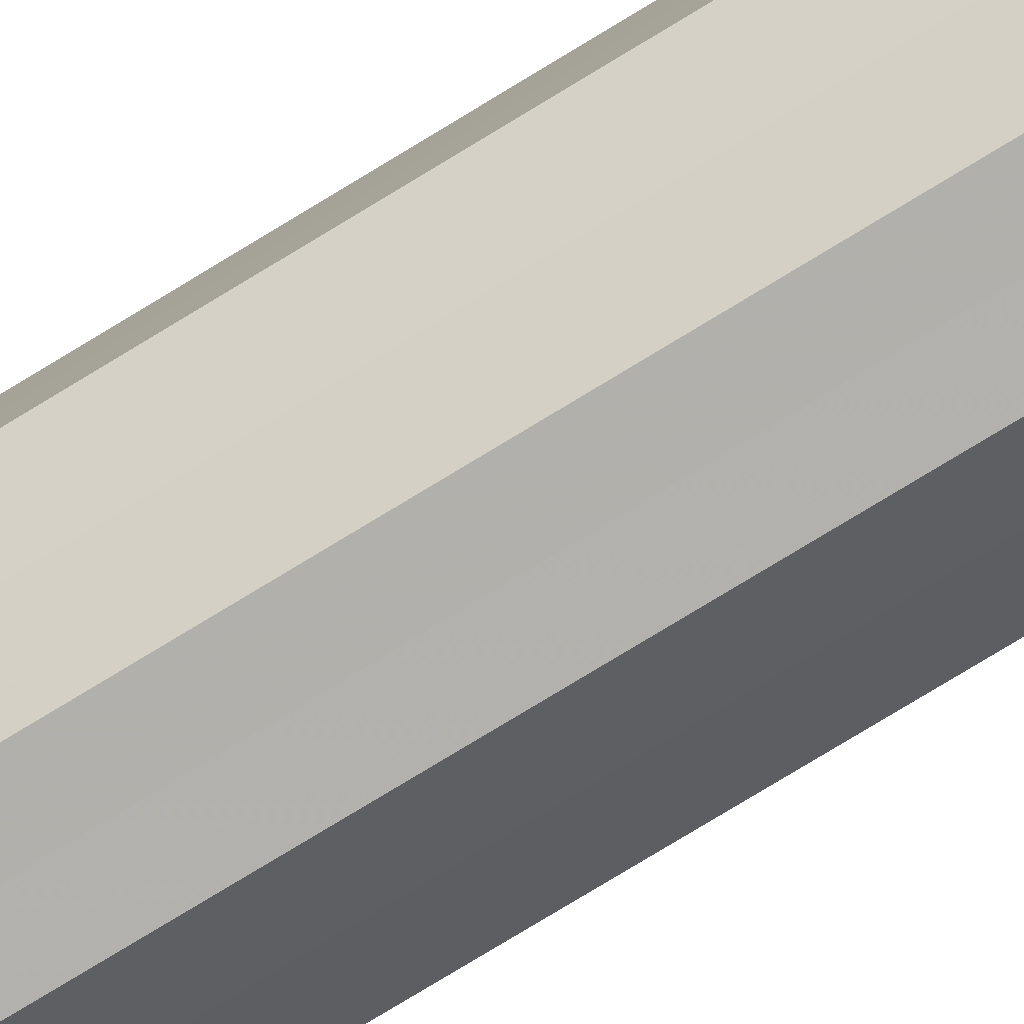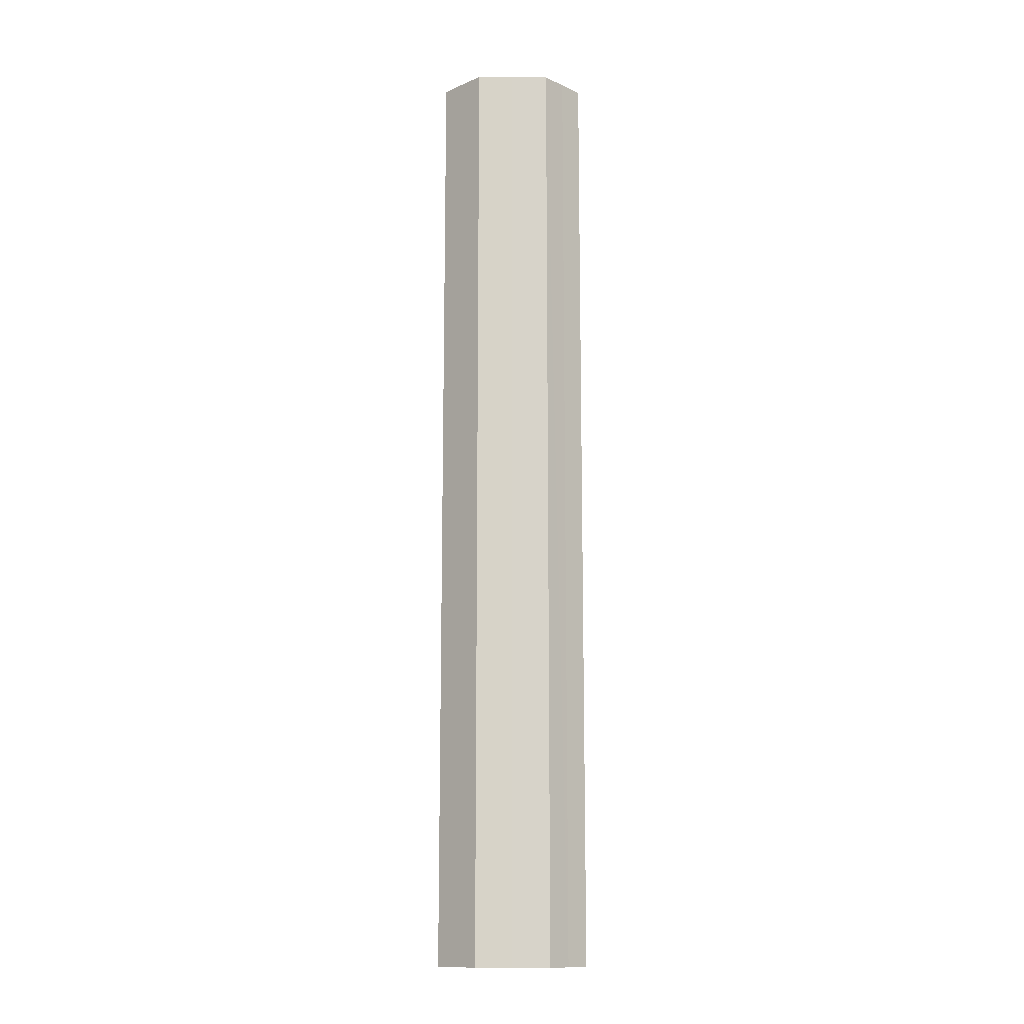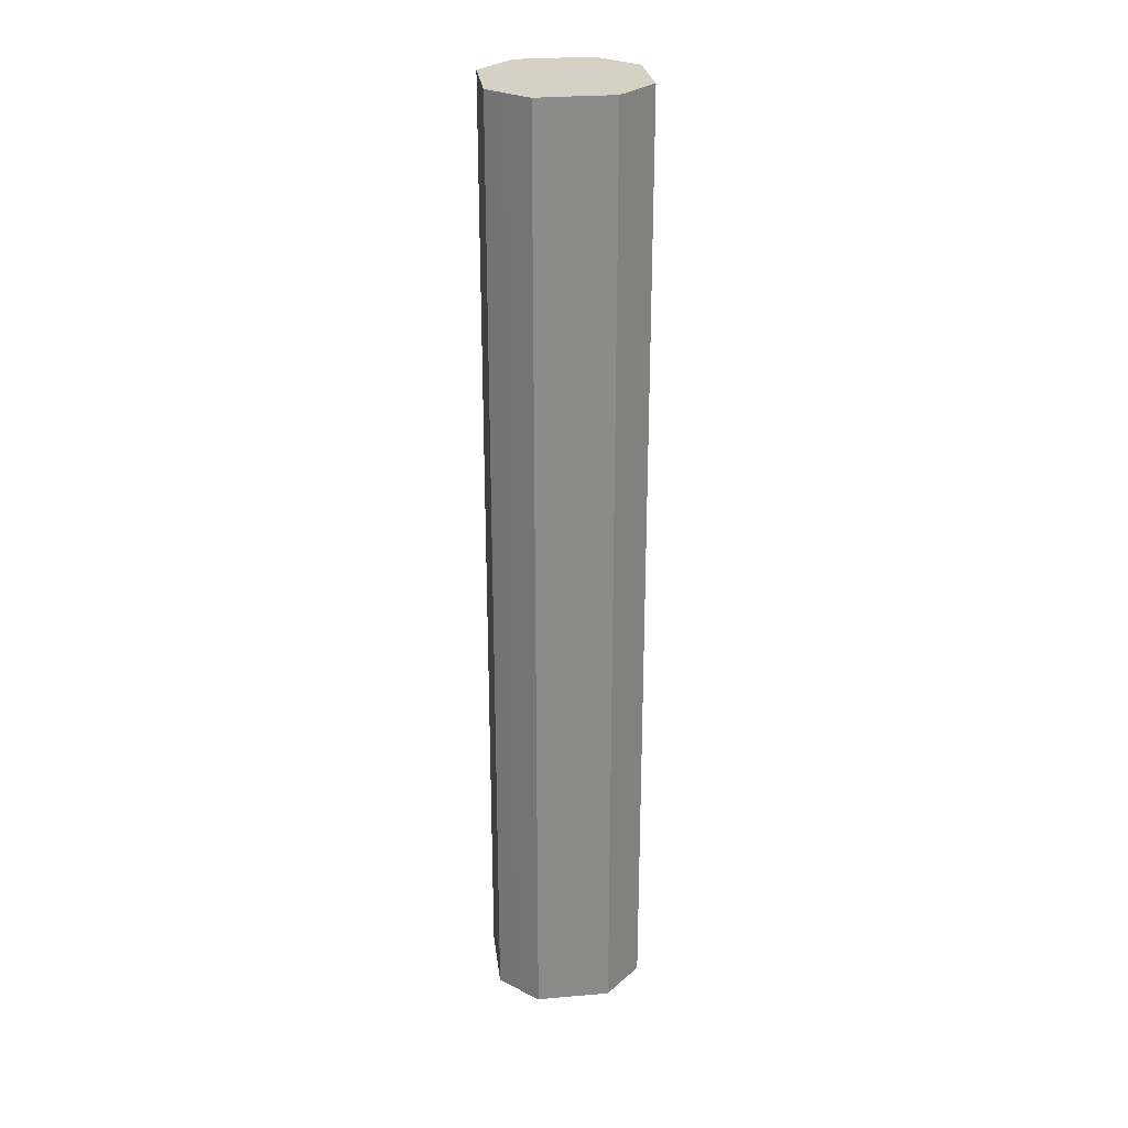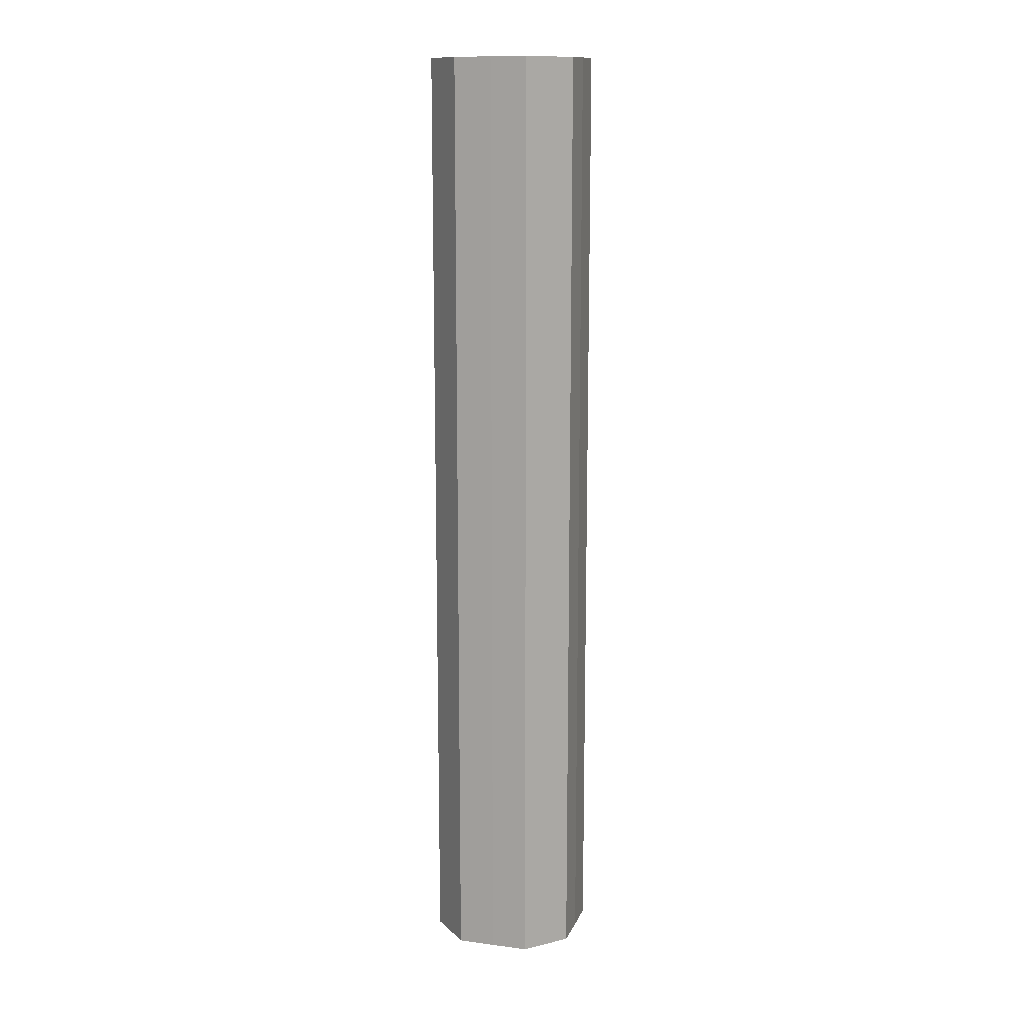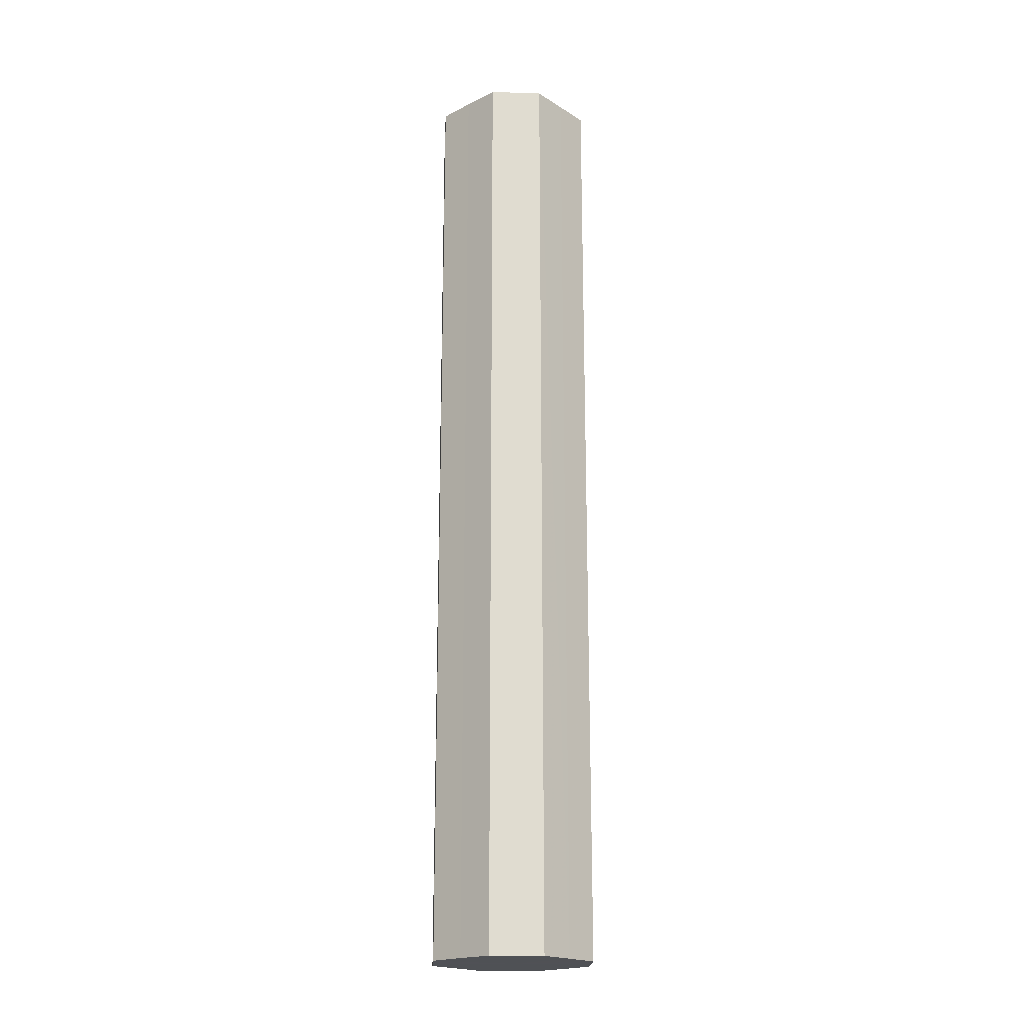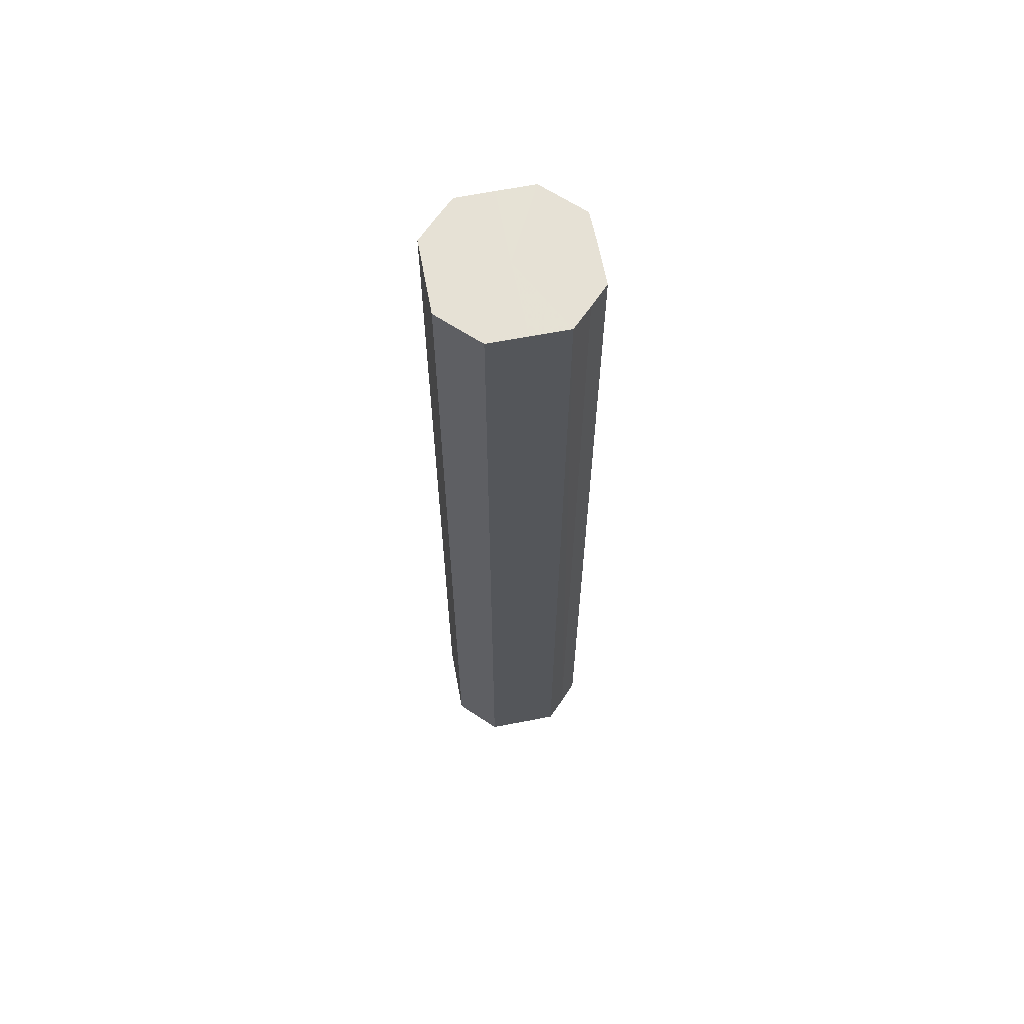
<metadata>
{"format":"obj","ext":"obj","renderer":"f3d","projection":"perspective","resolution":1024,"background":"white","views":[{"elev":-79.0,"azim":121.2,"up":"+Y"},{"elev":-13.2,"azim":134.3,"up":"+Z"},{"elev":26.7,"azim":-142.4,"up":"+Z"},{"elev":13.4,"azim":-28.1,"up":"+Z"},{"elev":-19.7,"azim":-3.1,"up":"+Z"},{"elev":63.9,"azim":-146.1,"up":"+Z"}]}
</metadata>
<code>
o 26569
v 2220 1893 6.82
v 2220 1893 6.82
v 2220 1893 7.182
v 2220 1893 6.82
v 2220 1893 7.182
v 2220 1893 6.82
v 2220 1893 7.182
v 2220 1893 6.82
v 2220 1893 7.182
v 2220 1893 6.82
v 2220 1893 7.182
v 2220 1893 6.82
v 2220 1893 7.182
v 2220 1893 6.82
v 2220 1893 7.182
v 2220 1893 6.82
v 2220 1893 7.182
v 2220 1893 6.82
v 2220 1893 7.182
v 2220 1893 6.82
v 2220 1893 7.183
v 2220 1893 6.82
v 2220 1893 7.183
v 2220 1893 6.82
v 2220 1893 7.183
v 2220 1893 6.82
v 2220 1893 7.183
v 2220 1893 6.82
v 2220 1893 7.183
v 2220 1893 6.82
v 2220 1893 7.183
v 2220 1893 7.183
v 2220 1893 7.182
v 2220 1893 6.82
v 2220 1893 7.182
v 2220 1893 6.82
v 2220 1893 7.182
v 2220 1893 7.182
v 2220 1893 6.82
v 2220 1893 7.182
v 2220 1893 6.82
v 2220 1893 6.82
v 2220 1893 7.182
v 2220 1893 7.182
v 2220 1893 6.82
v 2220 1893 7.182
v 2220 1893 6.82
v 2220 1893 6.82
v 2220 1893 7.182
v 2220 1893 7.183
v 2220 1893 6.82
v 2220 1893 7.183
v 2220 1893 6.82
v 2220 1893 6.82
v 2220 1893 7.183
v 2220 1893 7.183
v 2220 1893 6.82
v 2220 1893 7.183
v 2220 1893 6.82
v 2220 1893 6.82
v 2220 1893 7.183
v 2220 1893 7.183
v 2220 1893 6.82
v 2220 1893 6.82
v 2220 1893 6.82
v 2220 1893 6.82
v 2220 1893 6.82
v 2220 1893 6.82
v 2220 1893 6.82
v 2220 1893 6.82
v 2220 1893 6.82
v 2220 1893 6.82
v 2220 1893 6.82
v 2220 1893 6.82
v 2220 1893 6.82
v 2220 1893 6.82
v 2220 1893 6.82
v 2220 1893 6.82
v 2220 1893 6.82
v 2220 1893 6.82
v 2220 1893 6.82
v 2220 1893 7.182
v 2220 1893 7.182
v 2220 1893 7.182
v 2220 1893 7.182
v 2220 1893 7.182
v 2220 1893 7.182
v 2220 1893 7.182
v 2220 1893 7.182
v 2220 1893 7.182
v 2220 1893 7.182
v 2220 1893 7.183
v 2220 1893 7.183
v 2220 1893 7.183
v 2220 1893 7.183
v 2220 1893 7.183
v 2220 1893 7.183
v 2220 1893 7.183
f 1 2 3
f 2 4 5
f 6 1 7
f 4 8 9
f 10 6 11
f 8 12 13
f 14 10 15
f 12 16 17
f 18 14 19
f 16 20 21
f 22 18 23
f 20 24 25
f 26 22 27
f 24 28 29
f 30 26 31
f 28 30 32
f 33 34 35
f 35 36 37
f 38 39 33
f 40 41 38
f 37 42 43
f 44 45 40
f 46 47 44
f 43 48 49
f 50 51 46
f 52 53 50
f 49 54 55
f 56 57 52
f 58 59 56
f 55 60 61
f 62 63 58
f 61 64 62
f 65 66 67
f 65 68 66
f 65 67 69
f 65 70 68
f 65 69 71
f 65 72 70
f 65 71 73
f 65 74 72
f 65 73 75
f 65 76 74
f 65 75 77
f 65 78 76
f 65 77 79
f 65 80 78
f 65 79 81
f 65 81 80
f 82 83 84
f 82 85 83
f 82 84 86
f 82 87 85
f 82 86 88
f 82 89 87
f 82 88 90
f 82 91 89
f 82 90 92
f 82 93 91
f 82 92 94
f 82 95 93
f 82 94 96
f 82 97 95
f 82 96 98
f 82 98 97

</code>
